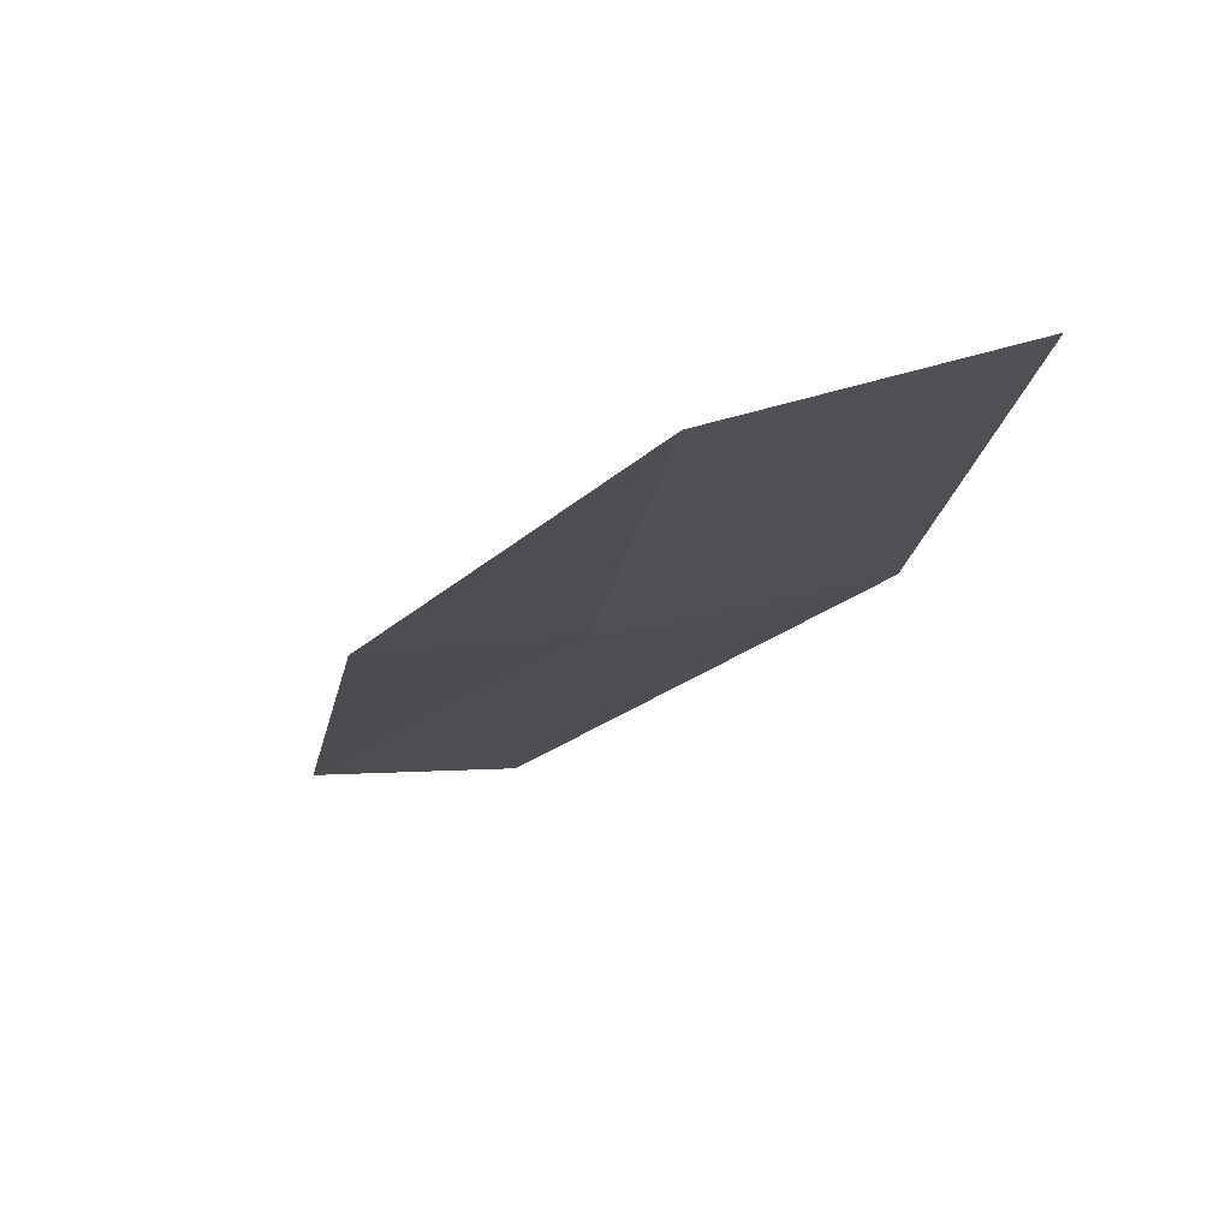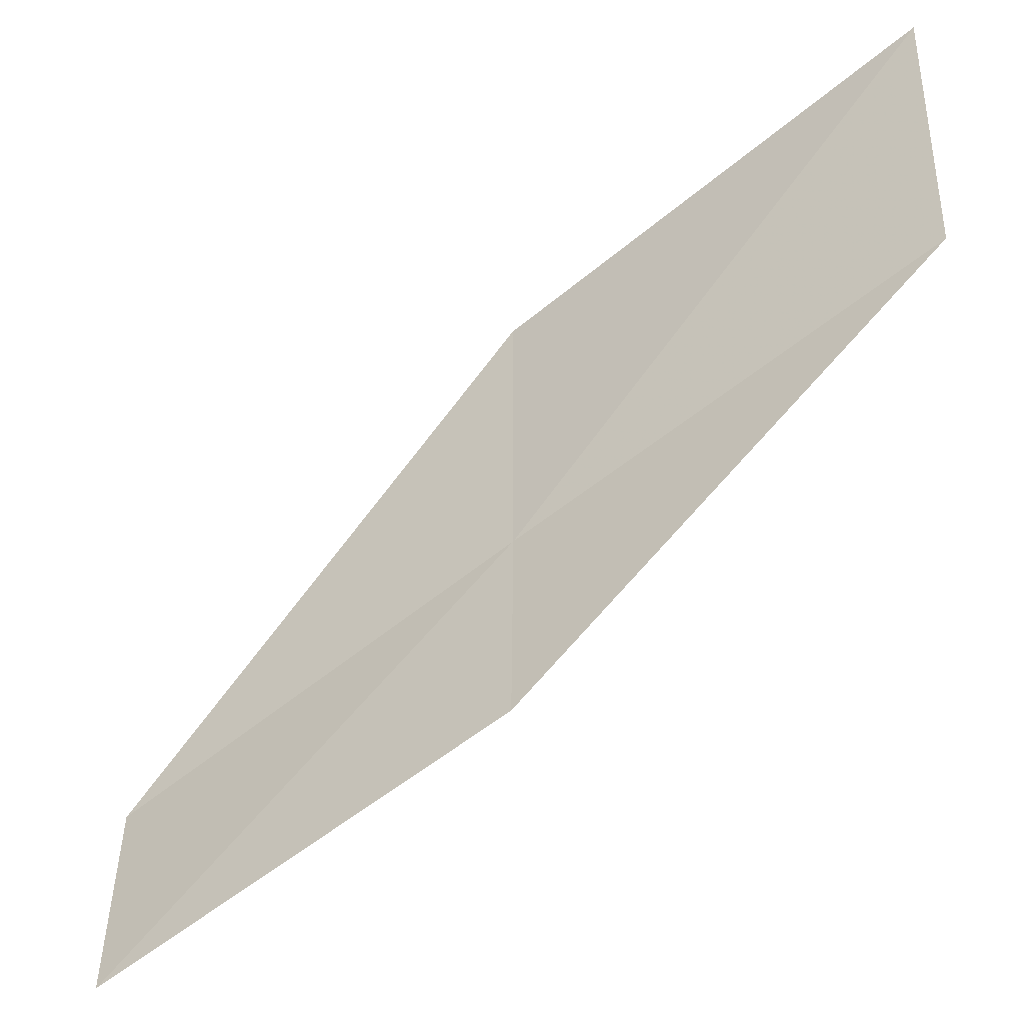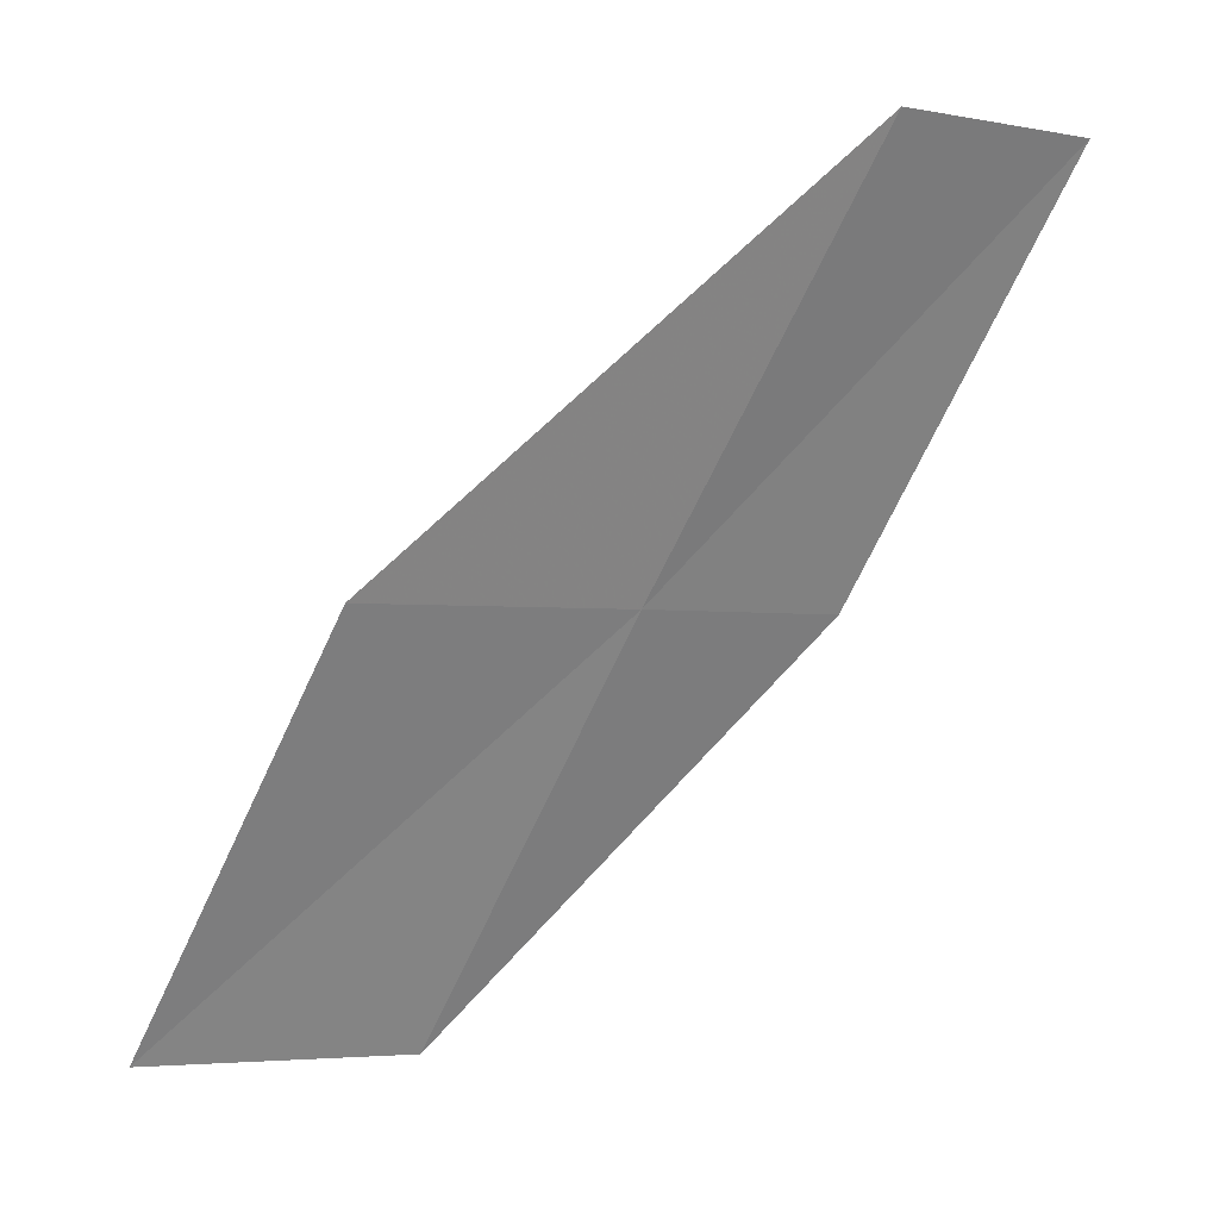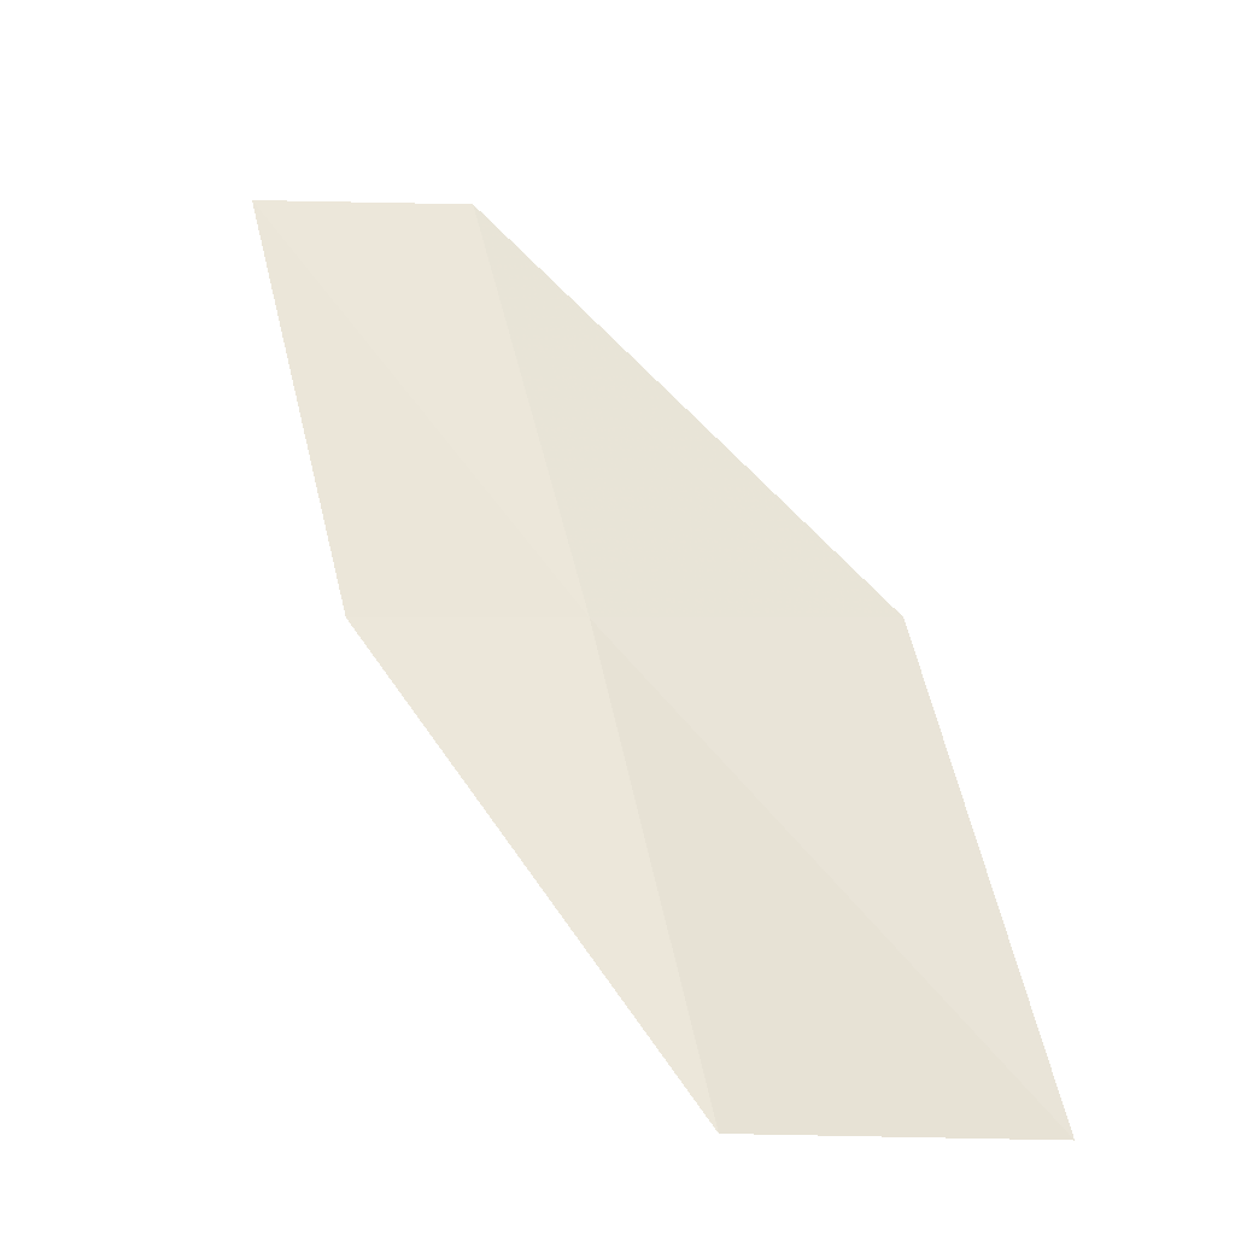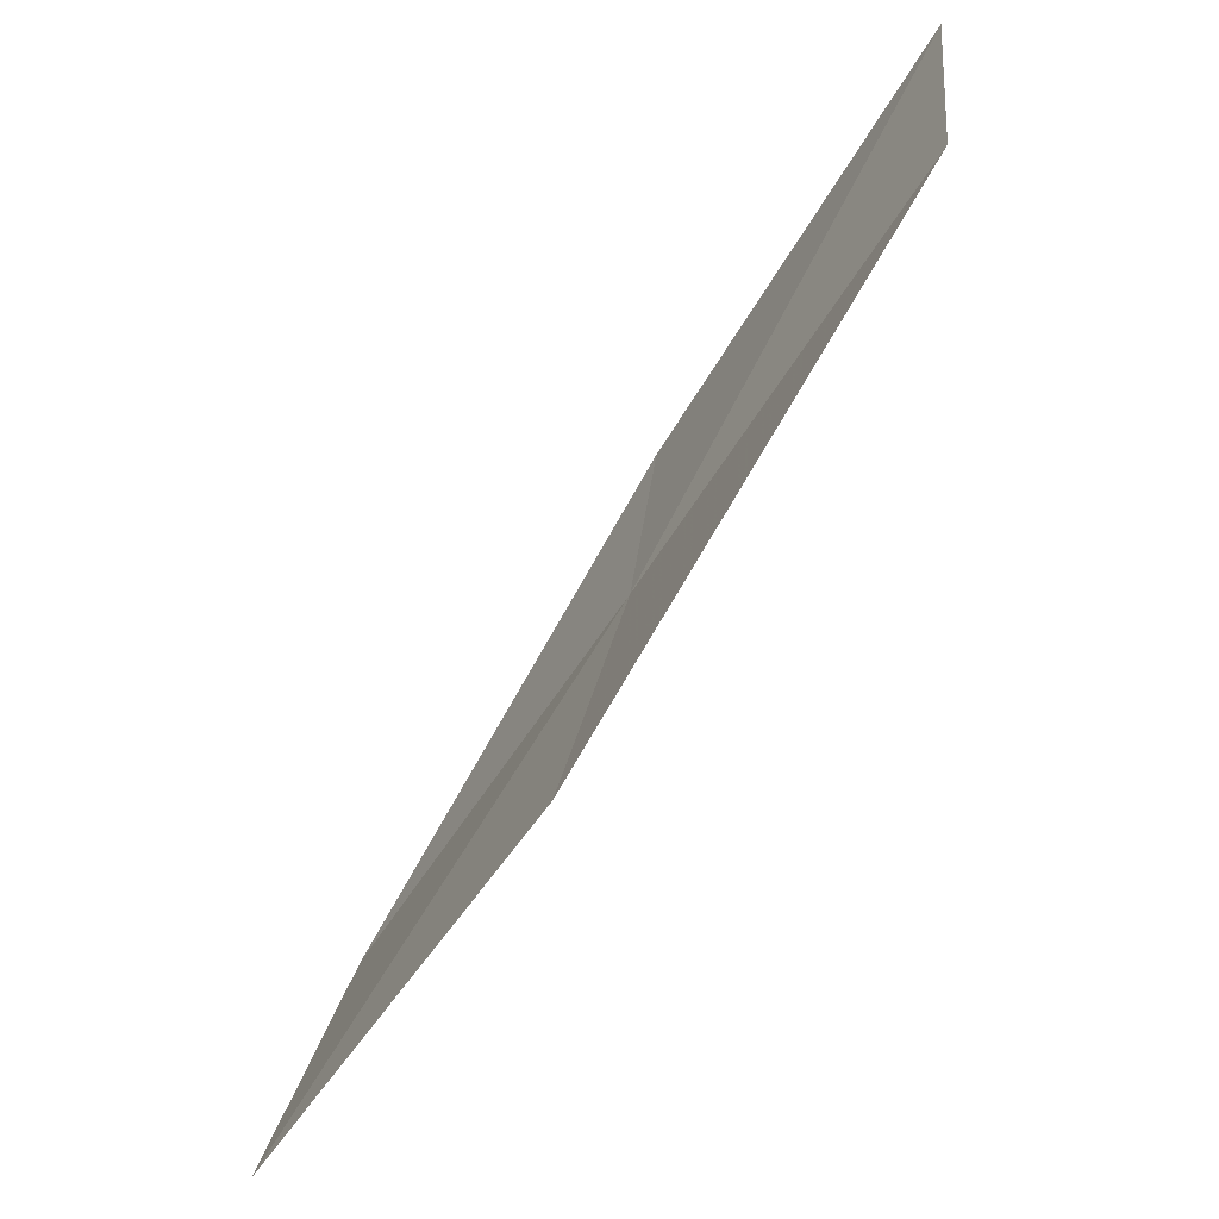
<metadata>
{"format":"obj","ext":"obj","renderer":"f3d","projection":"perspective","resolution":1024,"background":"white","views":[{"elev":-75.6,"azim":100.3,"up":"+Z"},{"elev":-41.0,"azim":95.8,"up":"+Y"},{"elev":-2.7,"azim":-115.2,"up":"+Z"},{"elev":-1.9,"azim":92.5,"up":"+Z"},{"elev":39.3,"azim":-167.6,"up":"+Z"}]}
</metadata>
<code>
v -11.19 22.15 6
v -9.919 24.03 4
v -11.16 23.48 6
v -10.02 22.7 4
v -11.1 21.11 6
v -12.34 21.53 8
v -12.19 20.5 8
f 1 3 2
f 1 2 4
f 1 4 5
f 1 6 3
f 1 7 6
f 1 5 7

</code>
